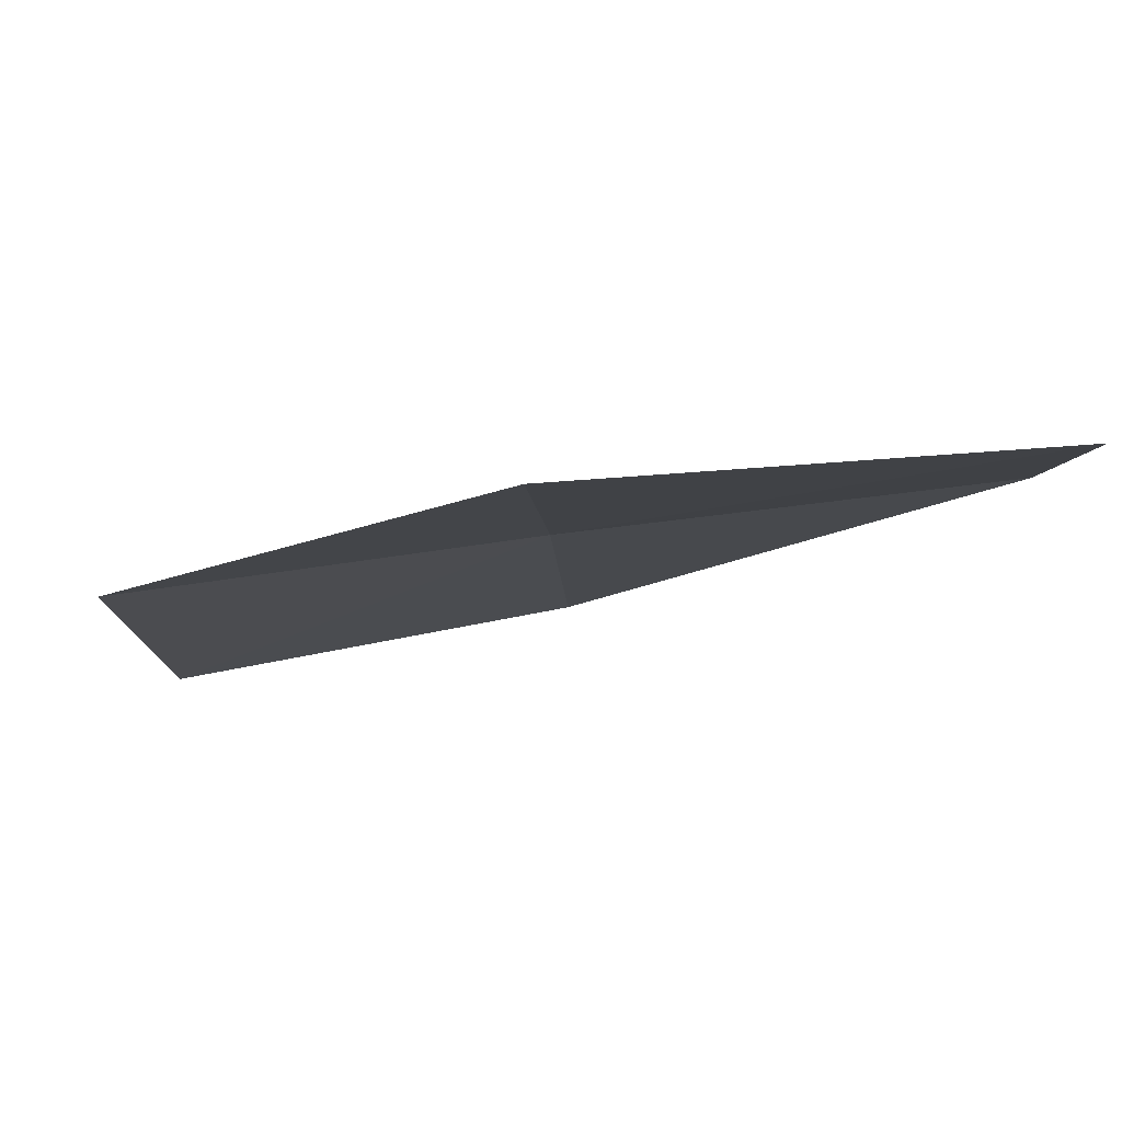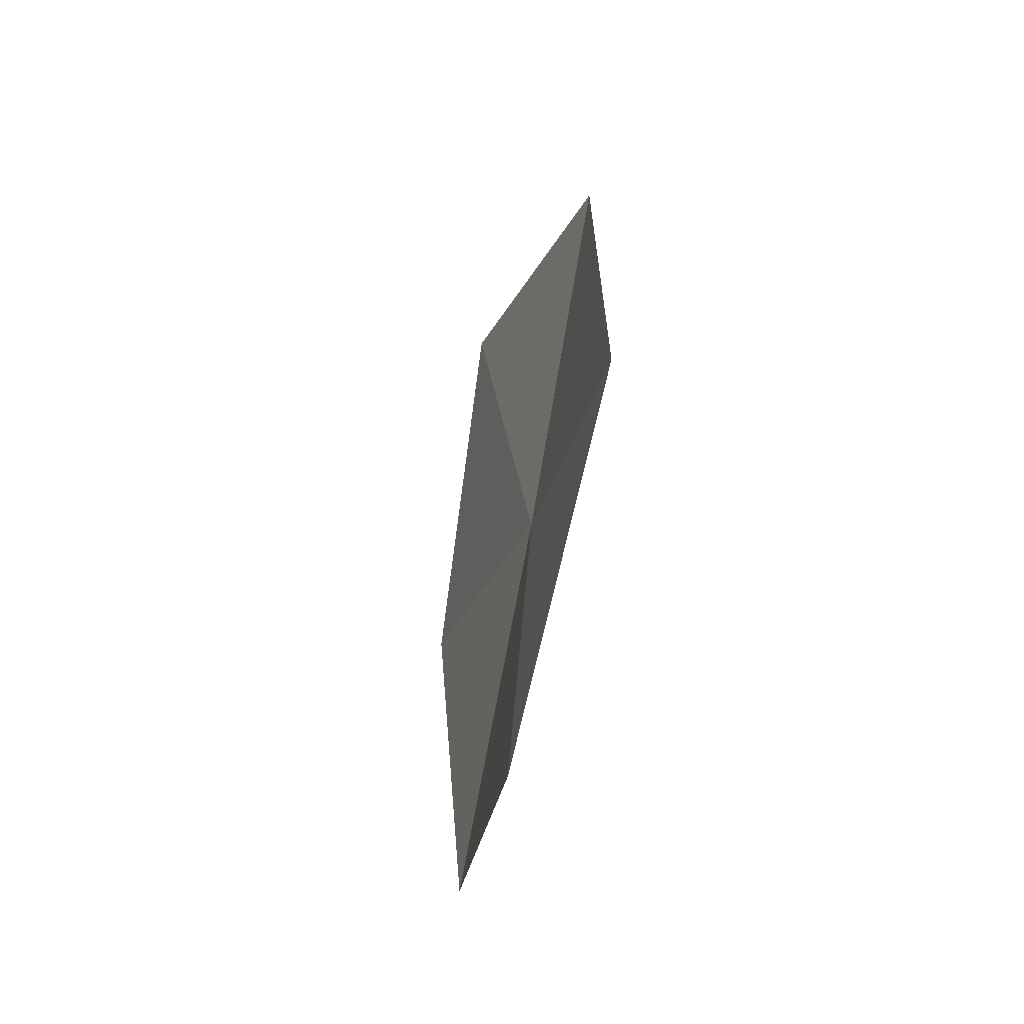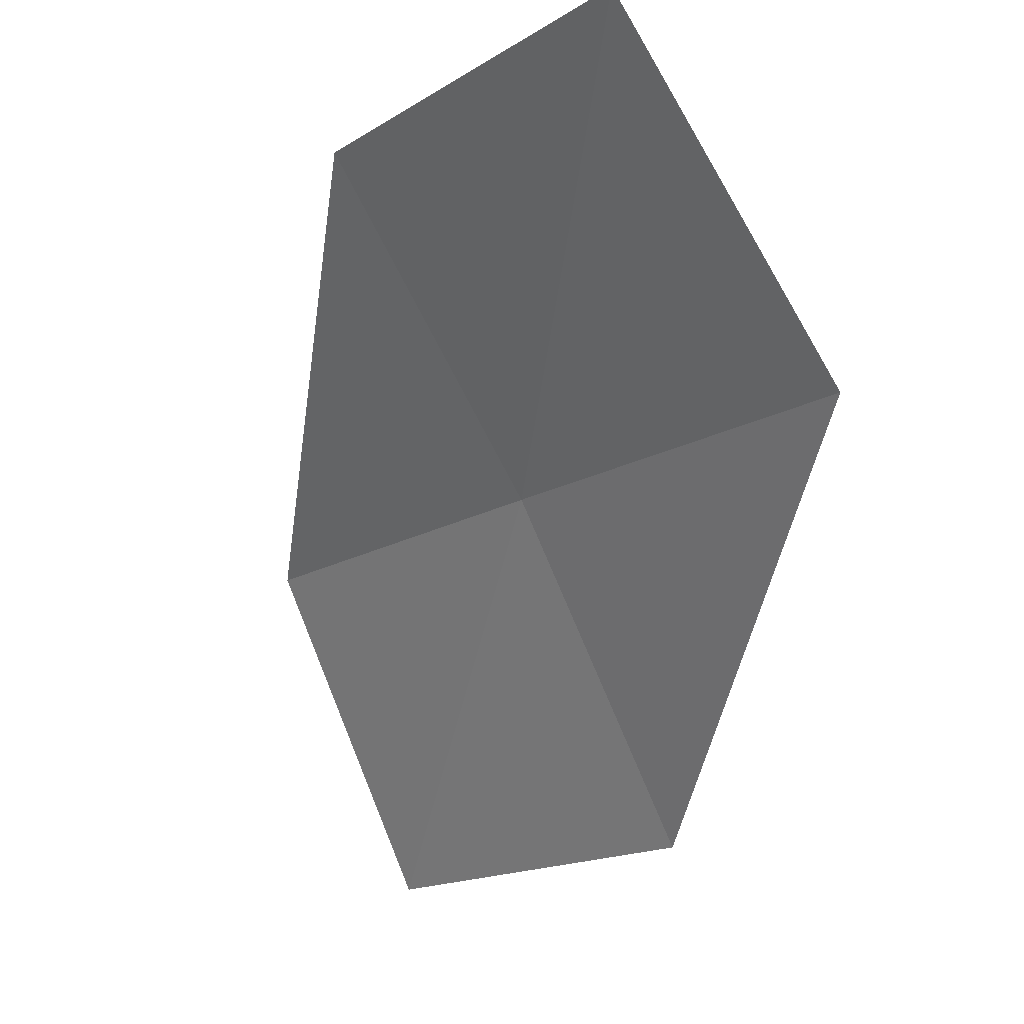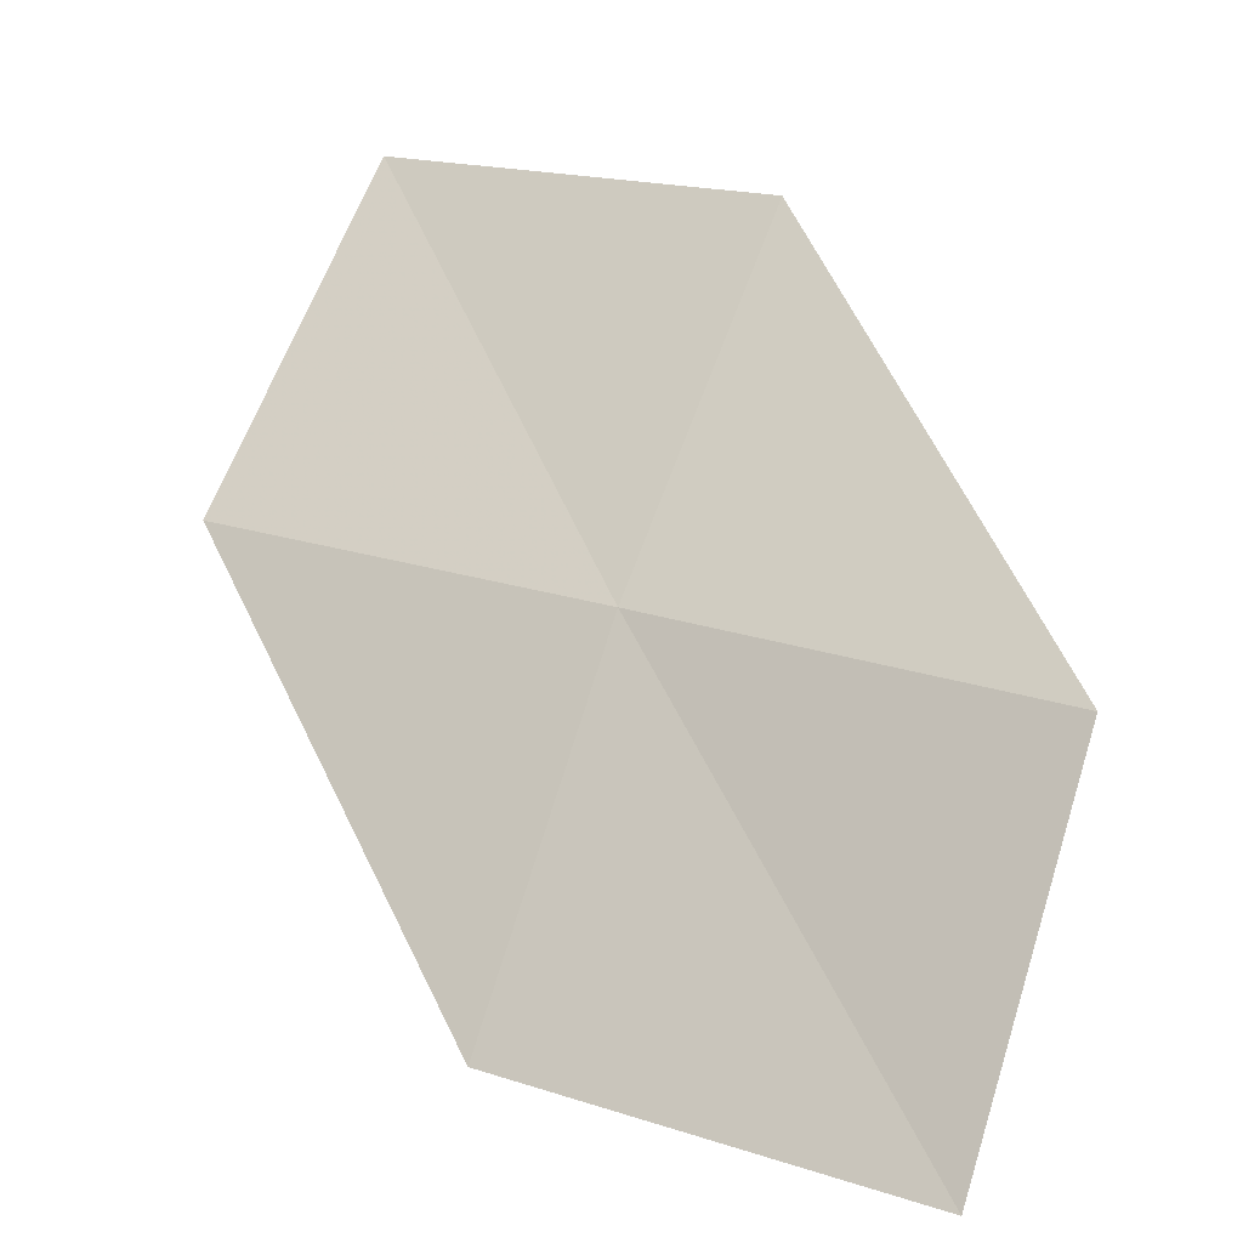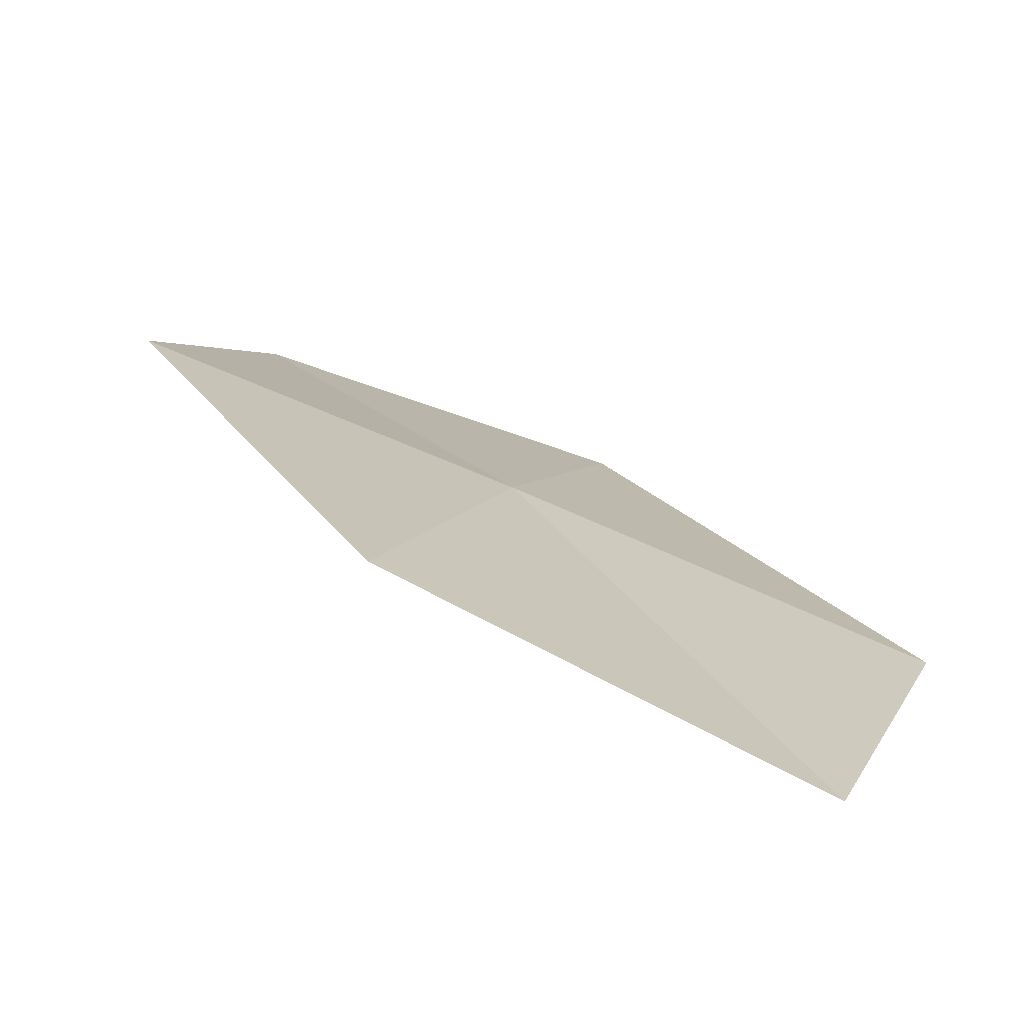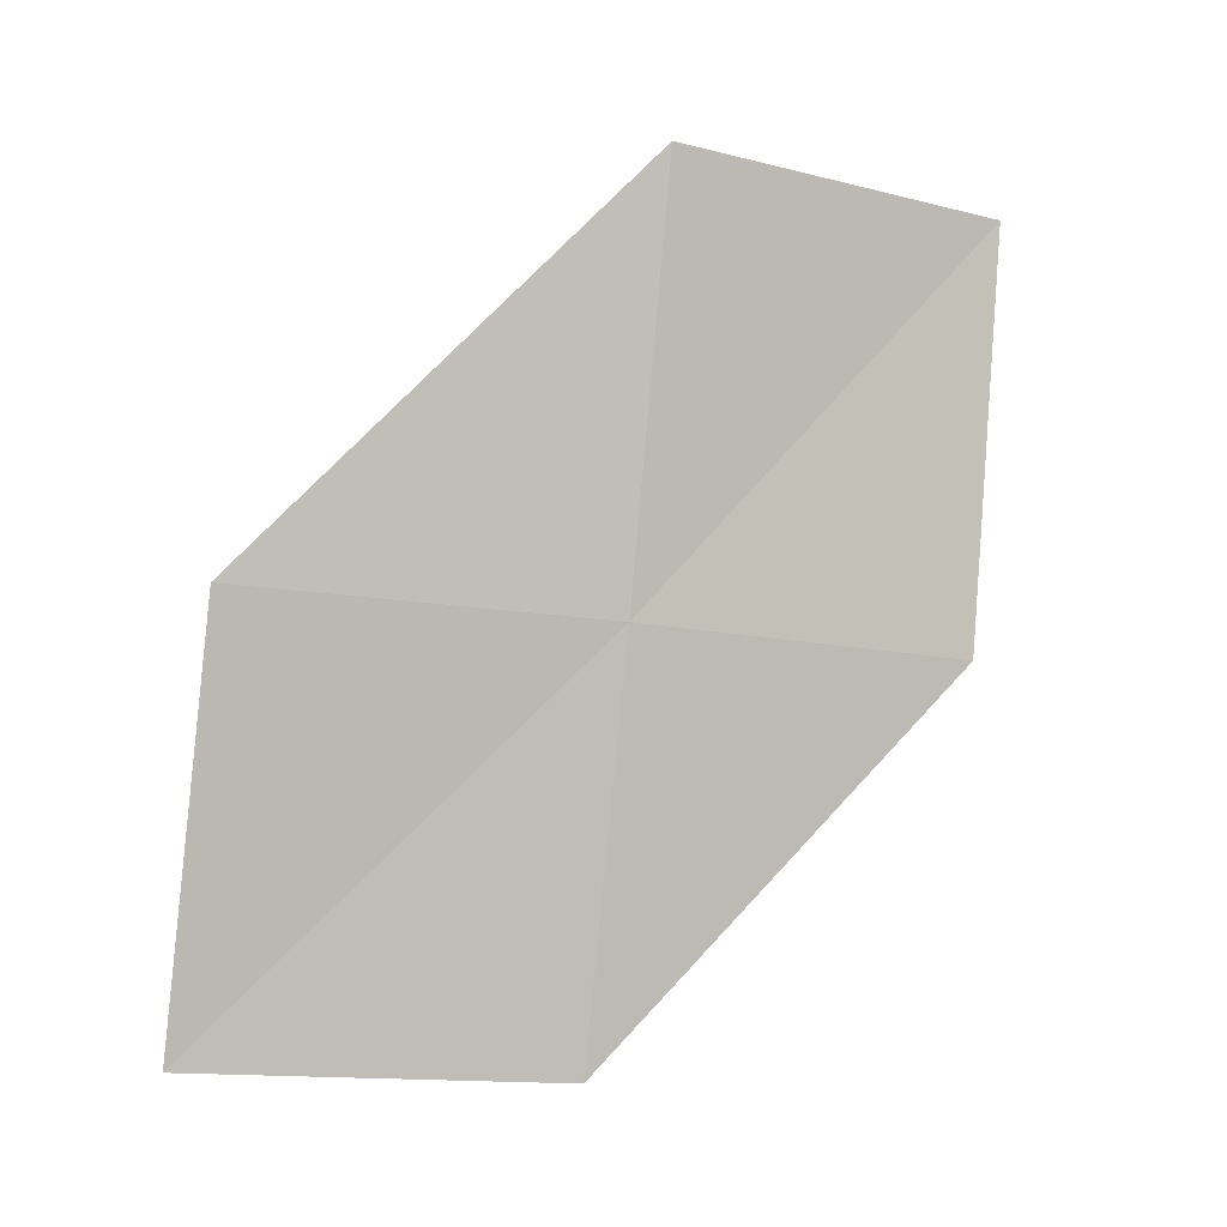
<metadata>
{"format":"obj","ext":"obj","renderer":"f3d","projection":"perspective","resolution":1024,"background":"white","views":[{"elev":52.3,"azim":-86.3,"up":"+Y"},{"elev":-23.2,"azim":16.4,"up":"+Z"},{"elev":-8.4,"azim":-30.8,"up":"+Y"},{"elev":9.3,"azim":130.1,"up":"+Y"},{"elev":72.4,"azim":-56.3,"up":"+Y"},{"elev":-10.0,"azim":92.5,"up":"+Z"}]}
</metadata>
<code>
v 12.94 8.811 7.528
v 13.65 7.424 7.552
v 13.3 7.235 5.923
v 12.68 8.634 5.881
v 13.19 8.978 9.264
v 12.09 10.13 7.51
v 12.25 10.27 9.259
f 1 3 2
f 1 4 3
f 1 2 5
f 1 6 4
f 1 5 7
f 1 7 6

</code>
